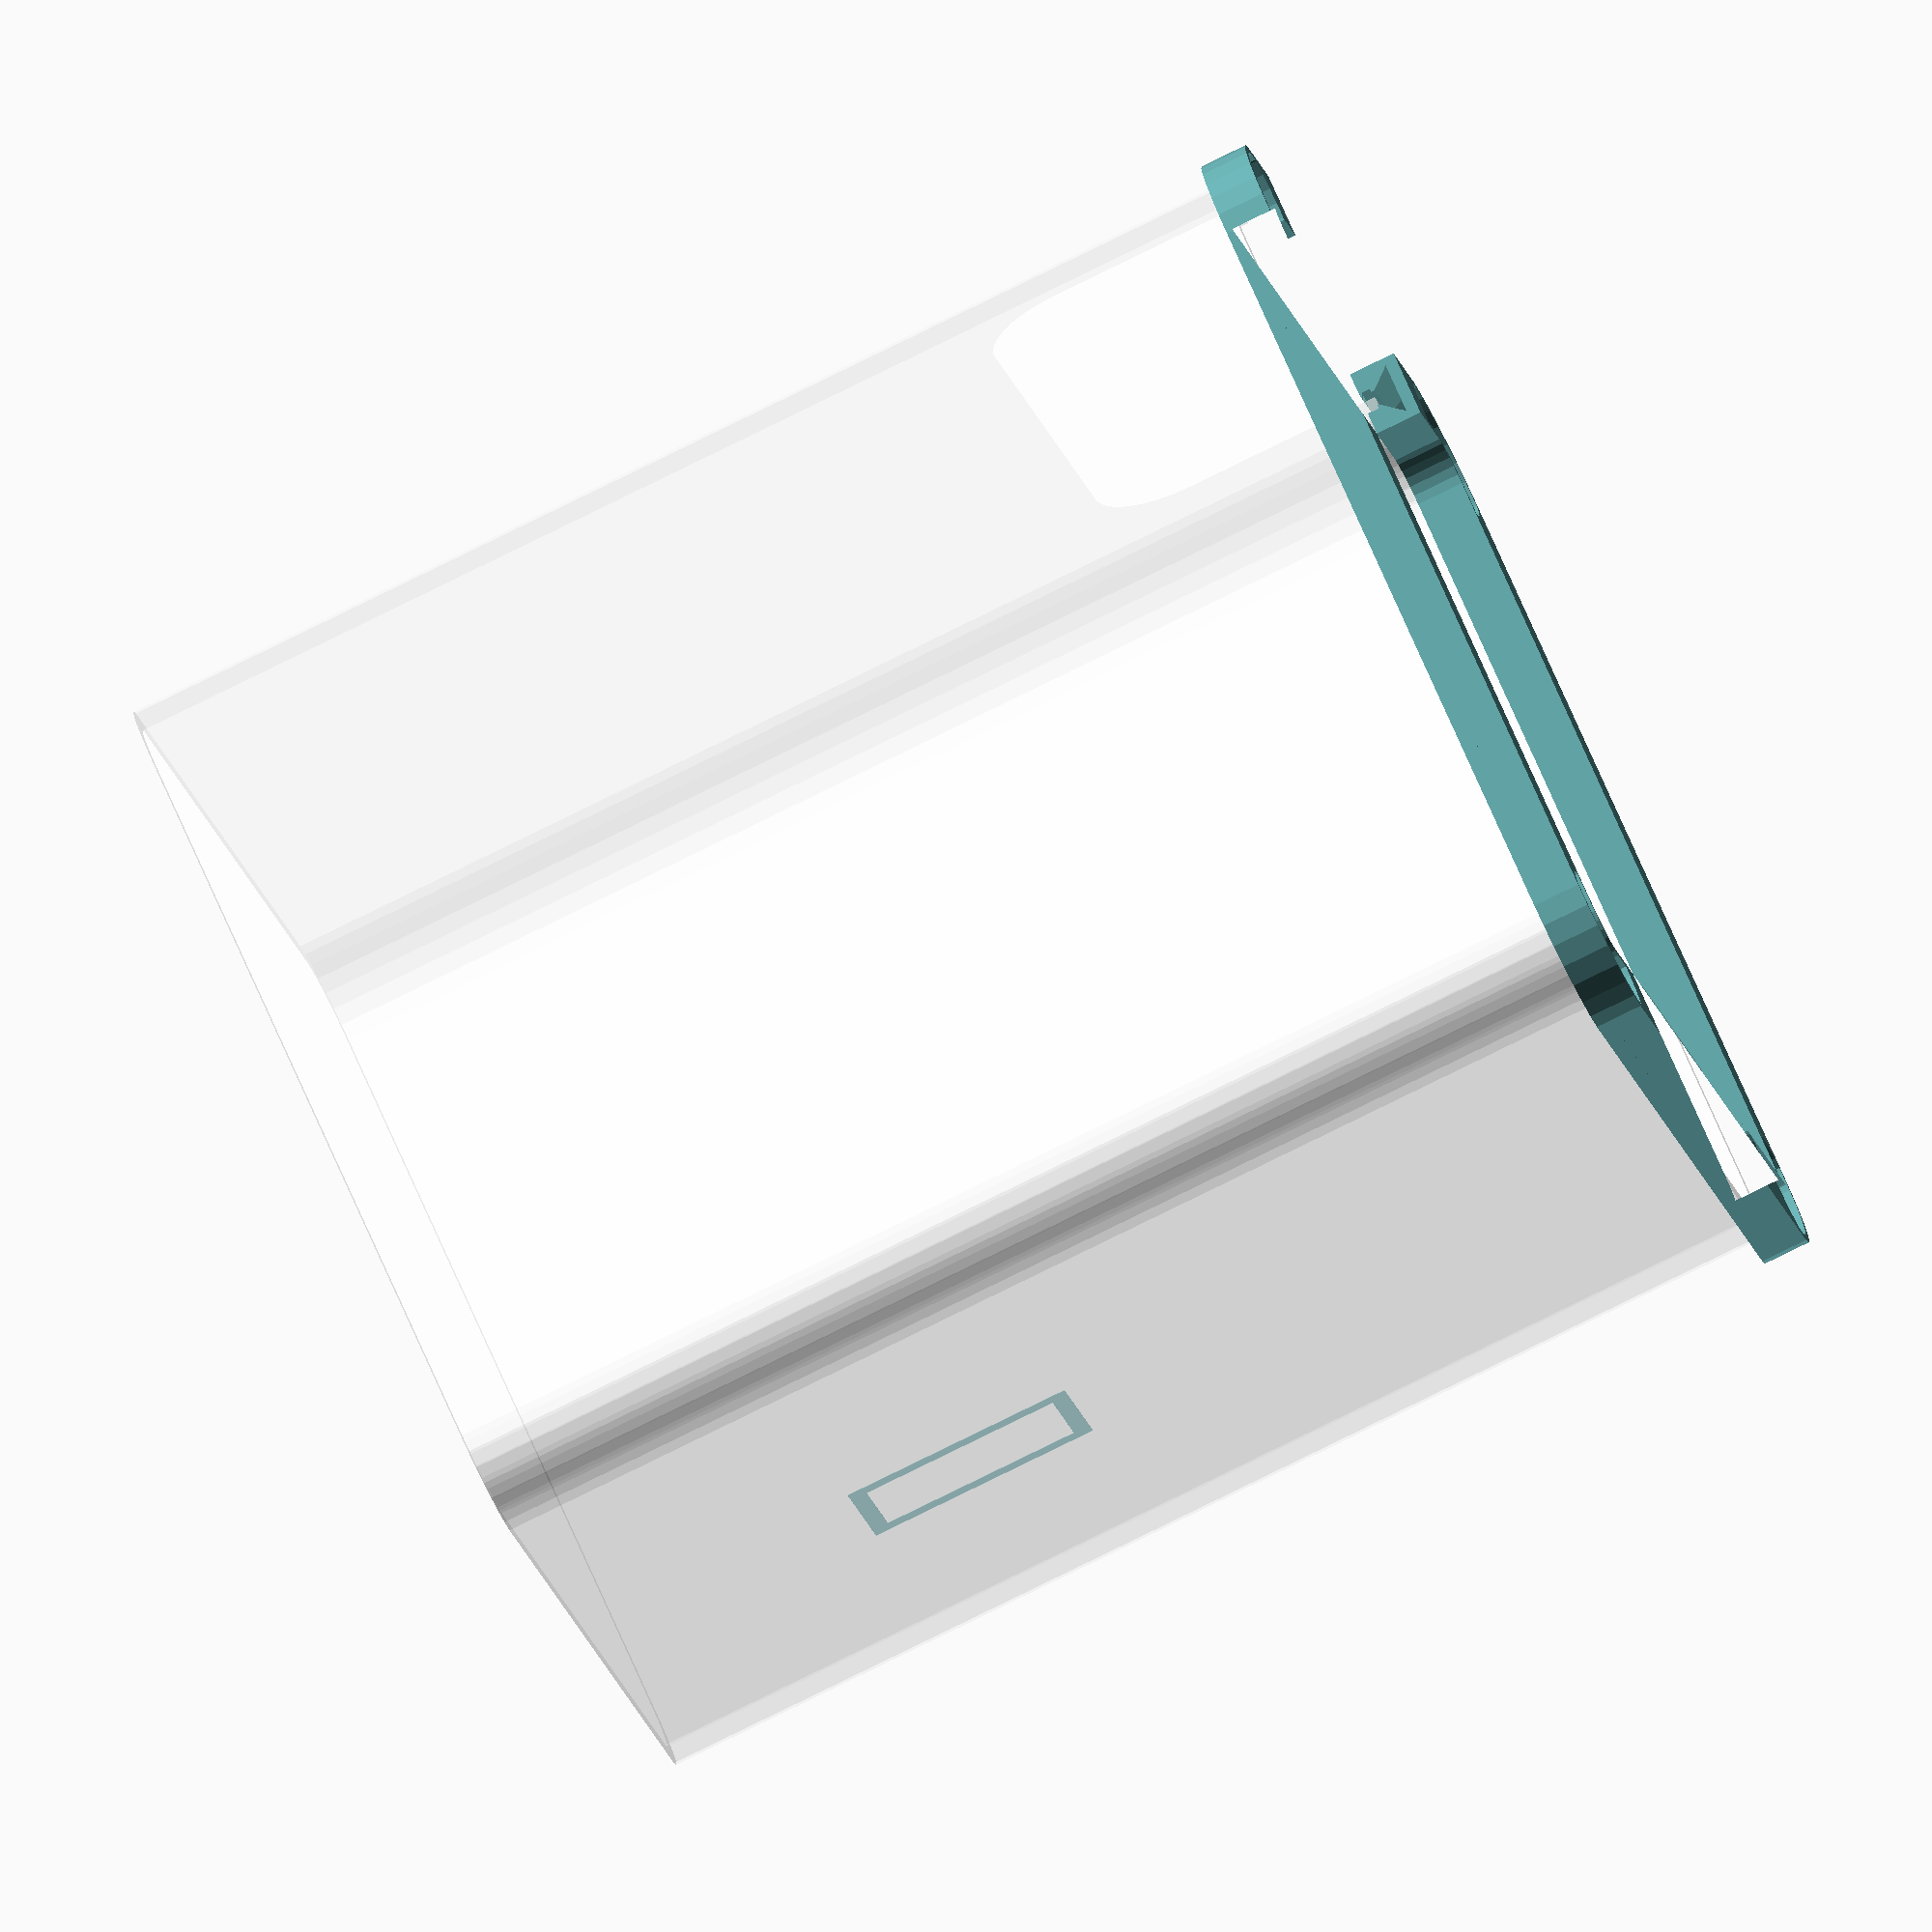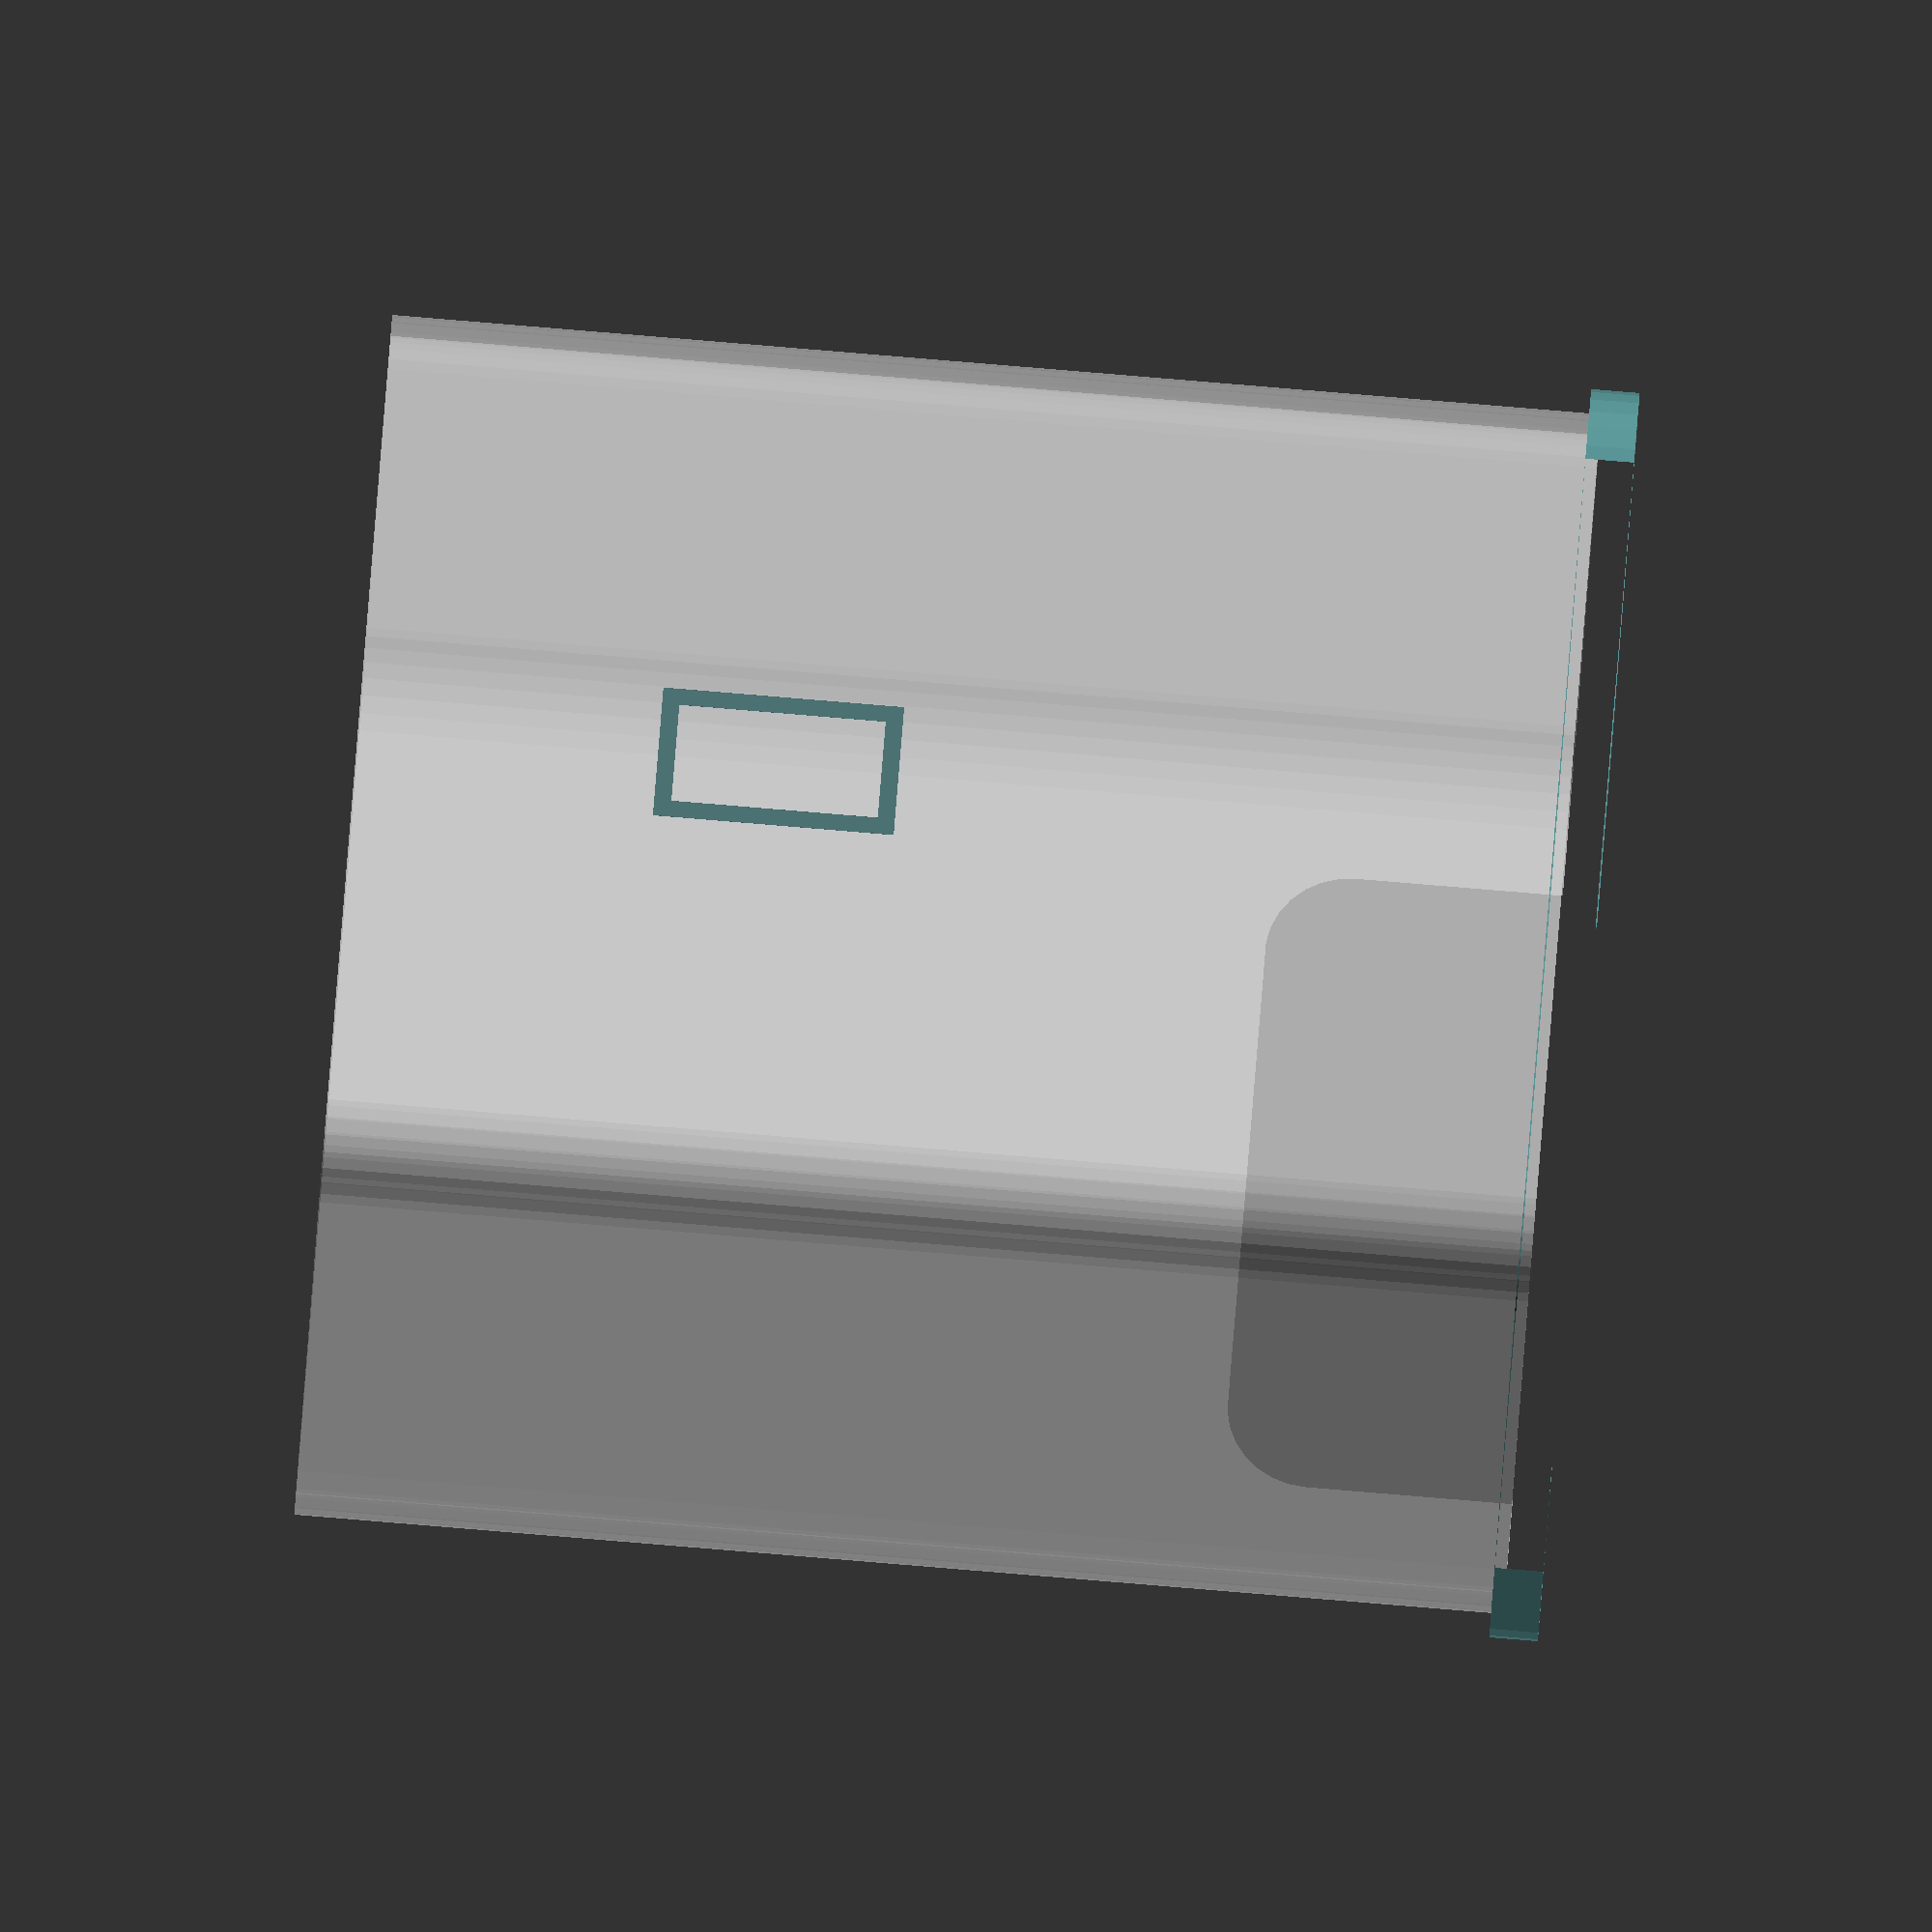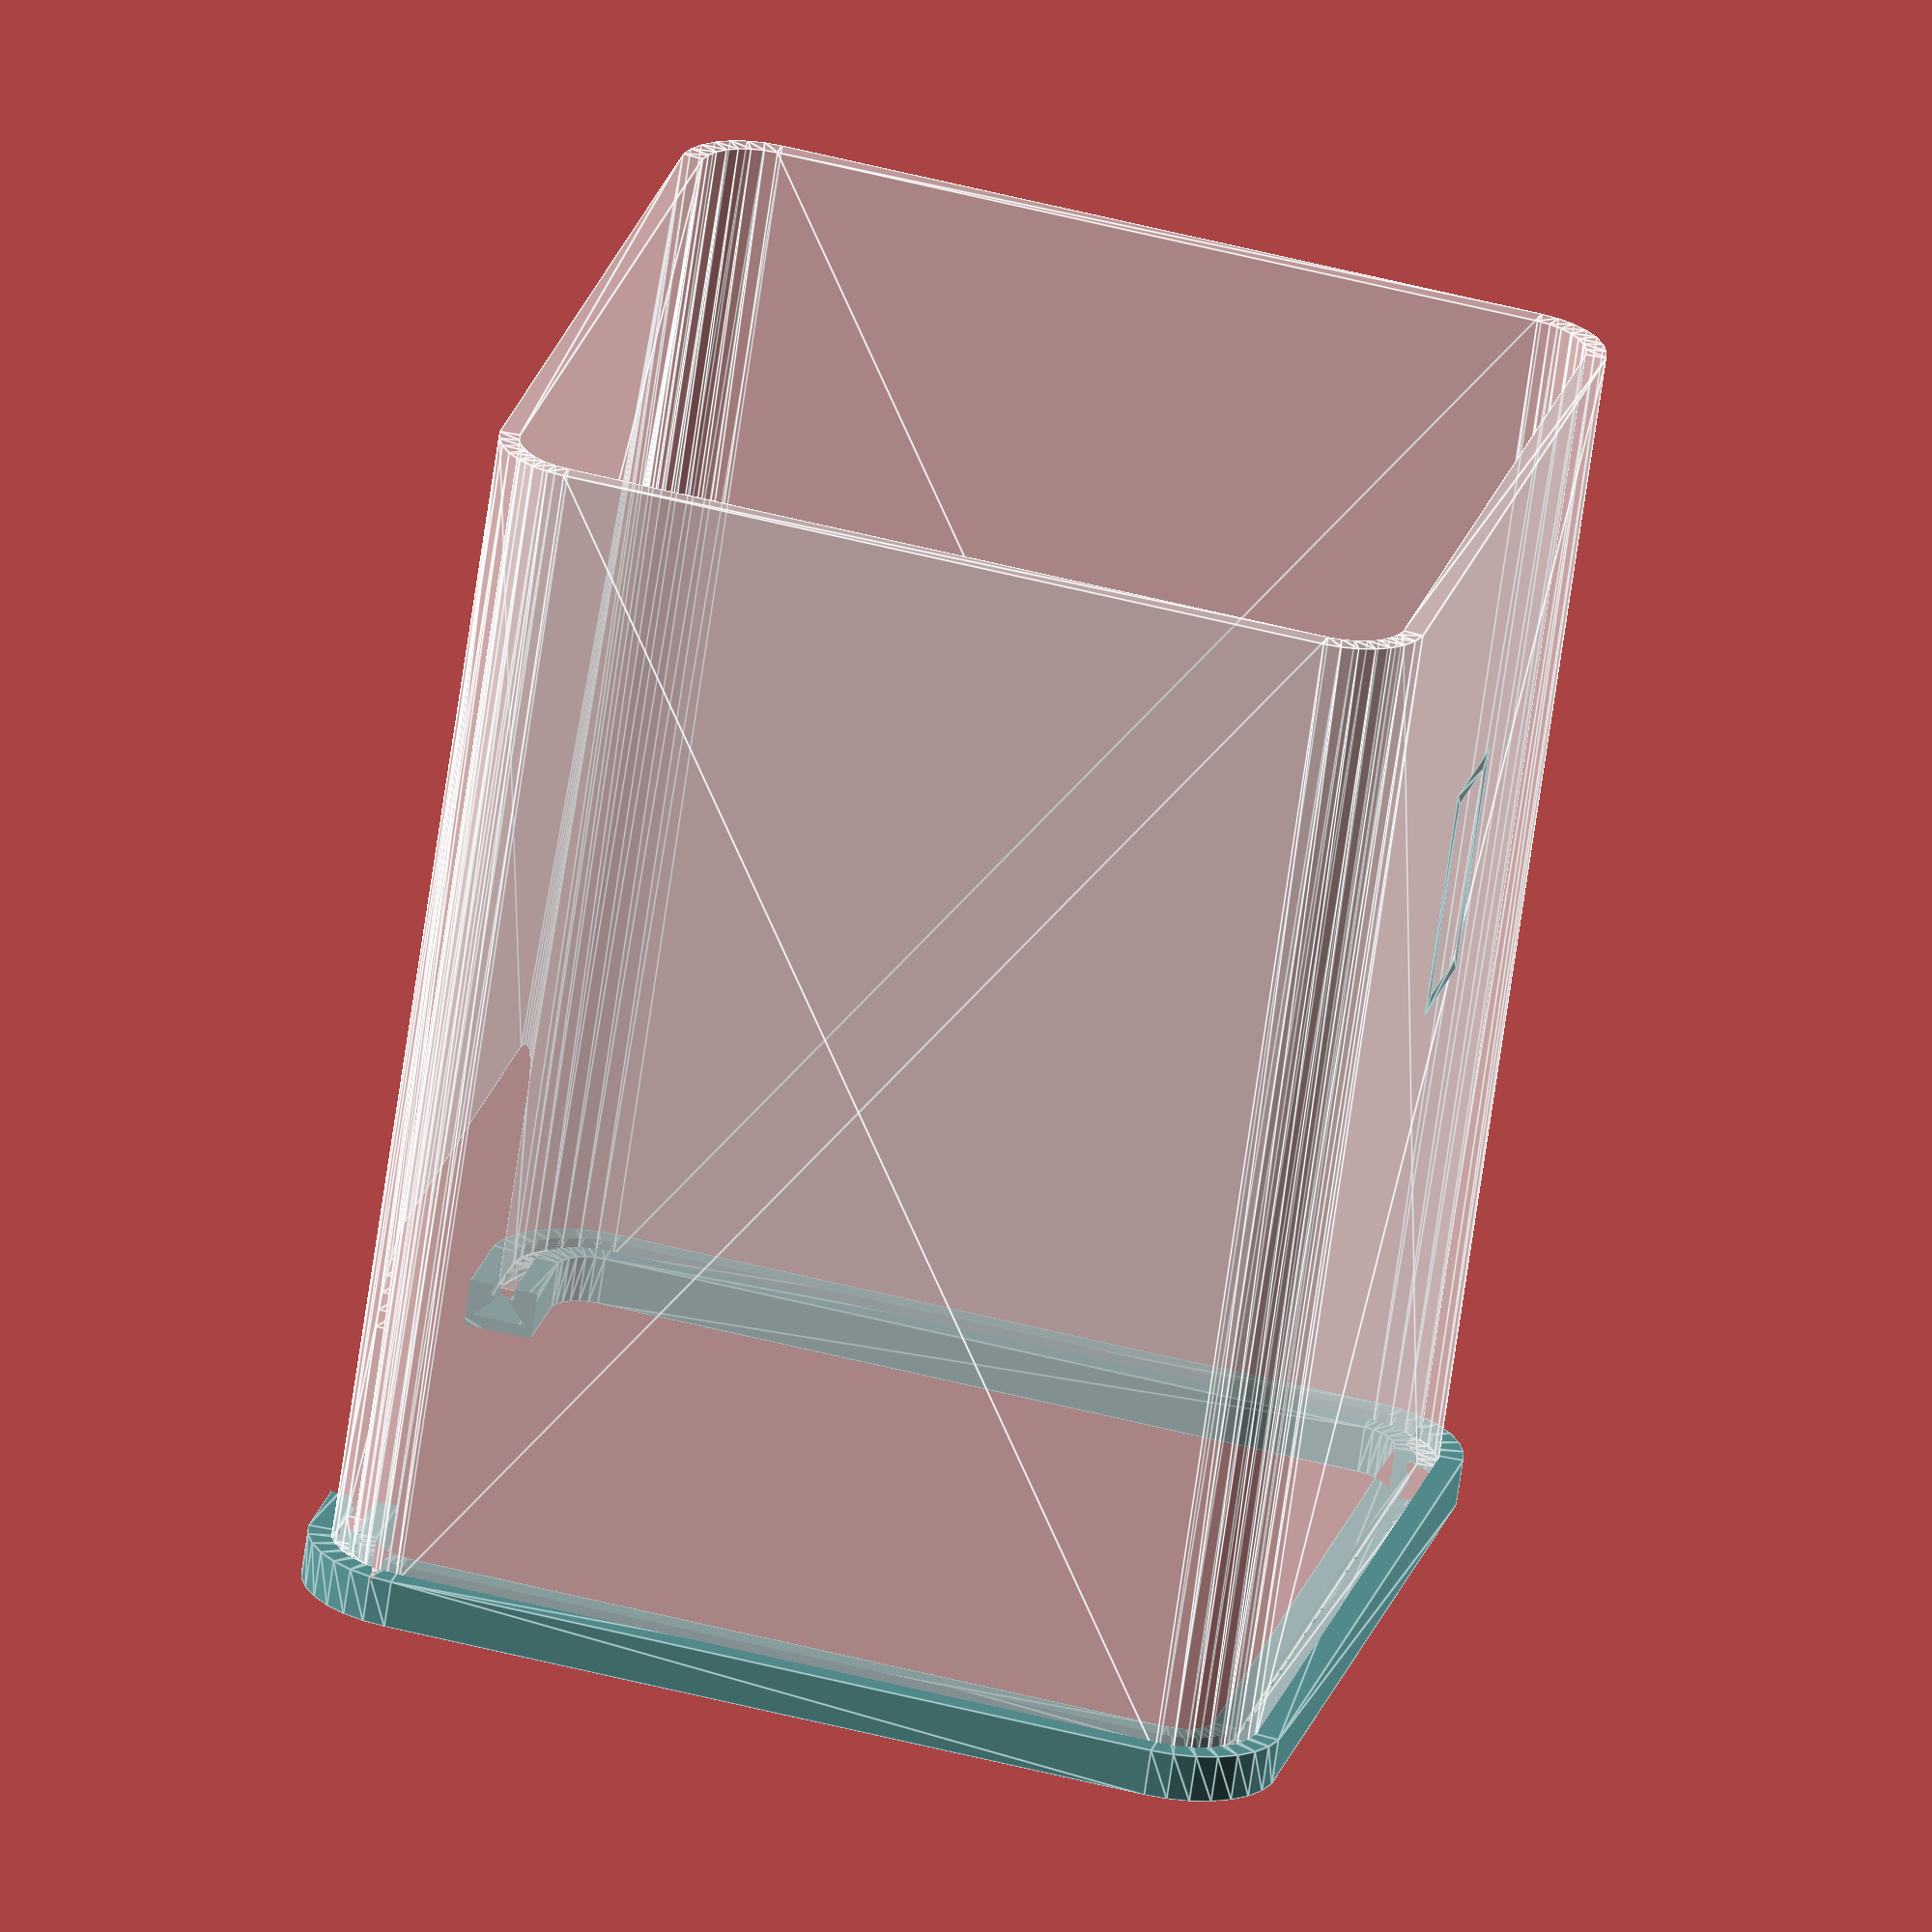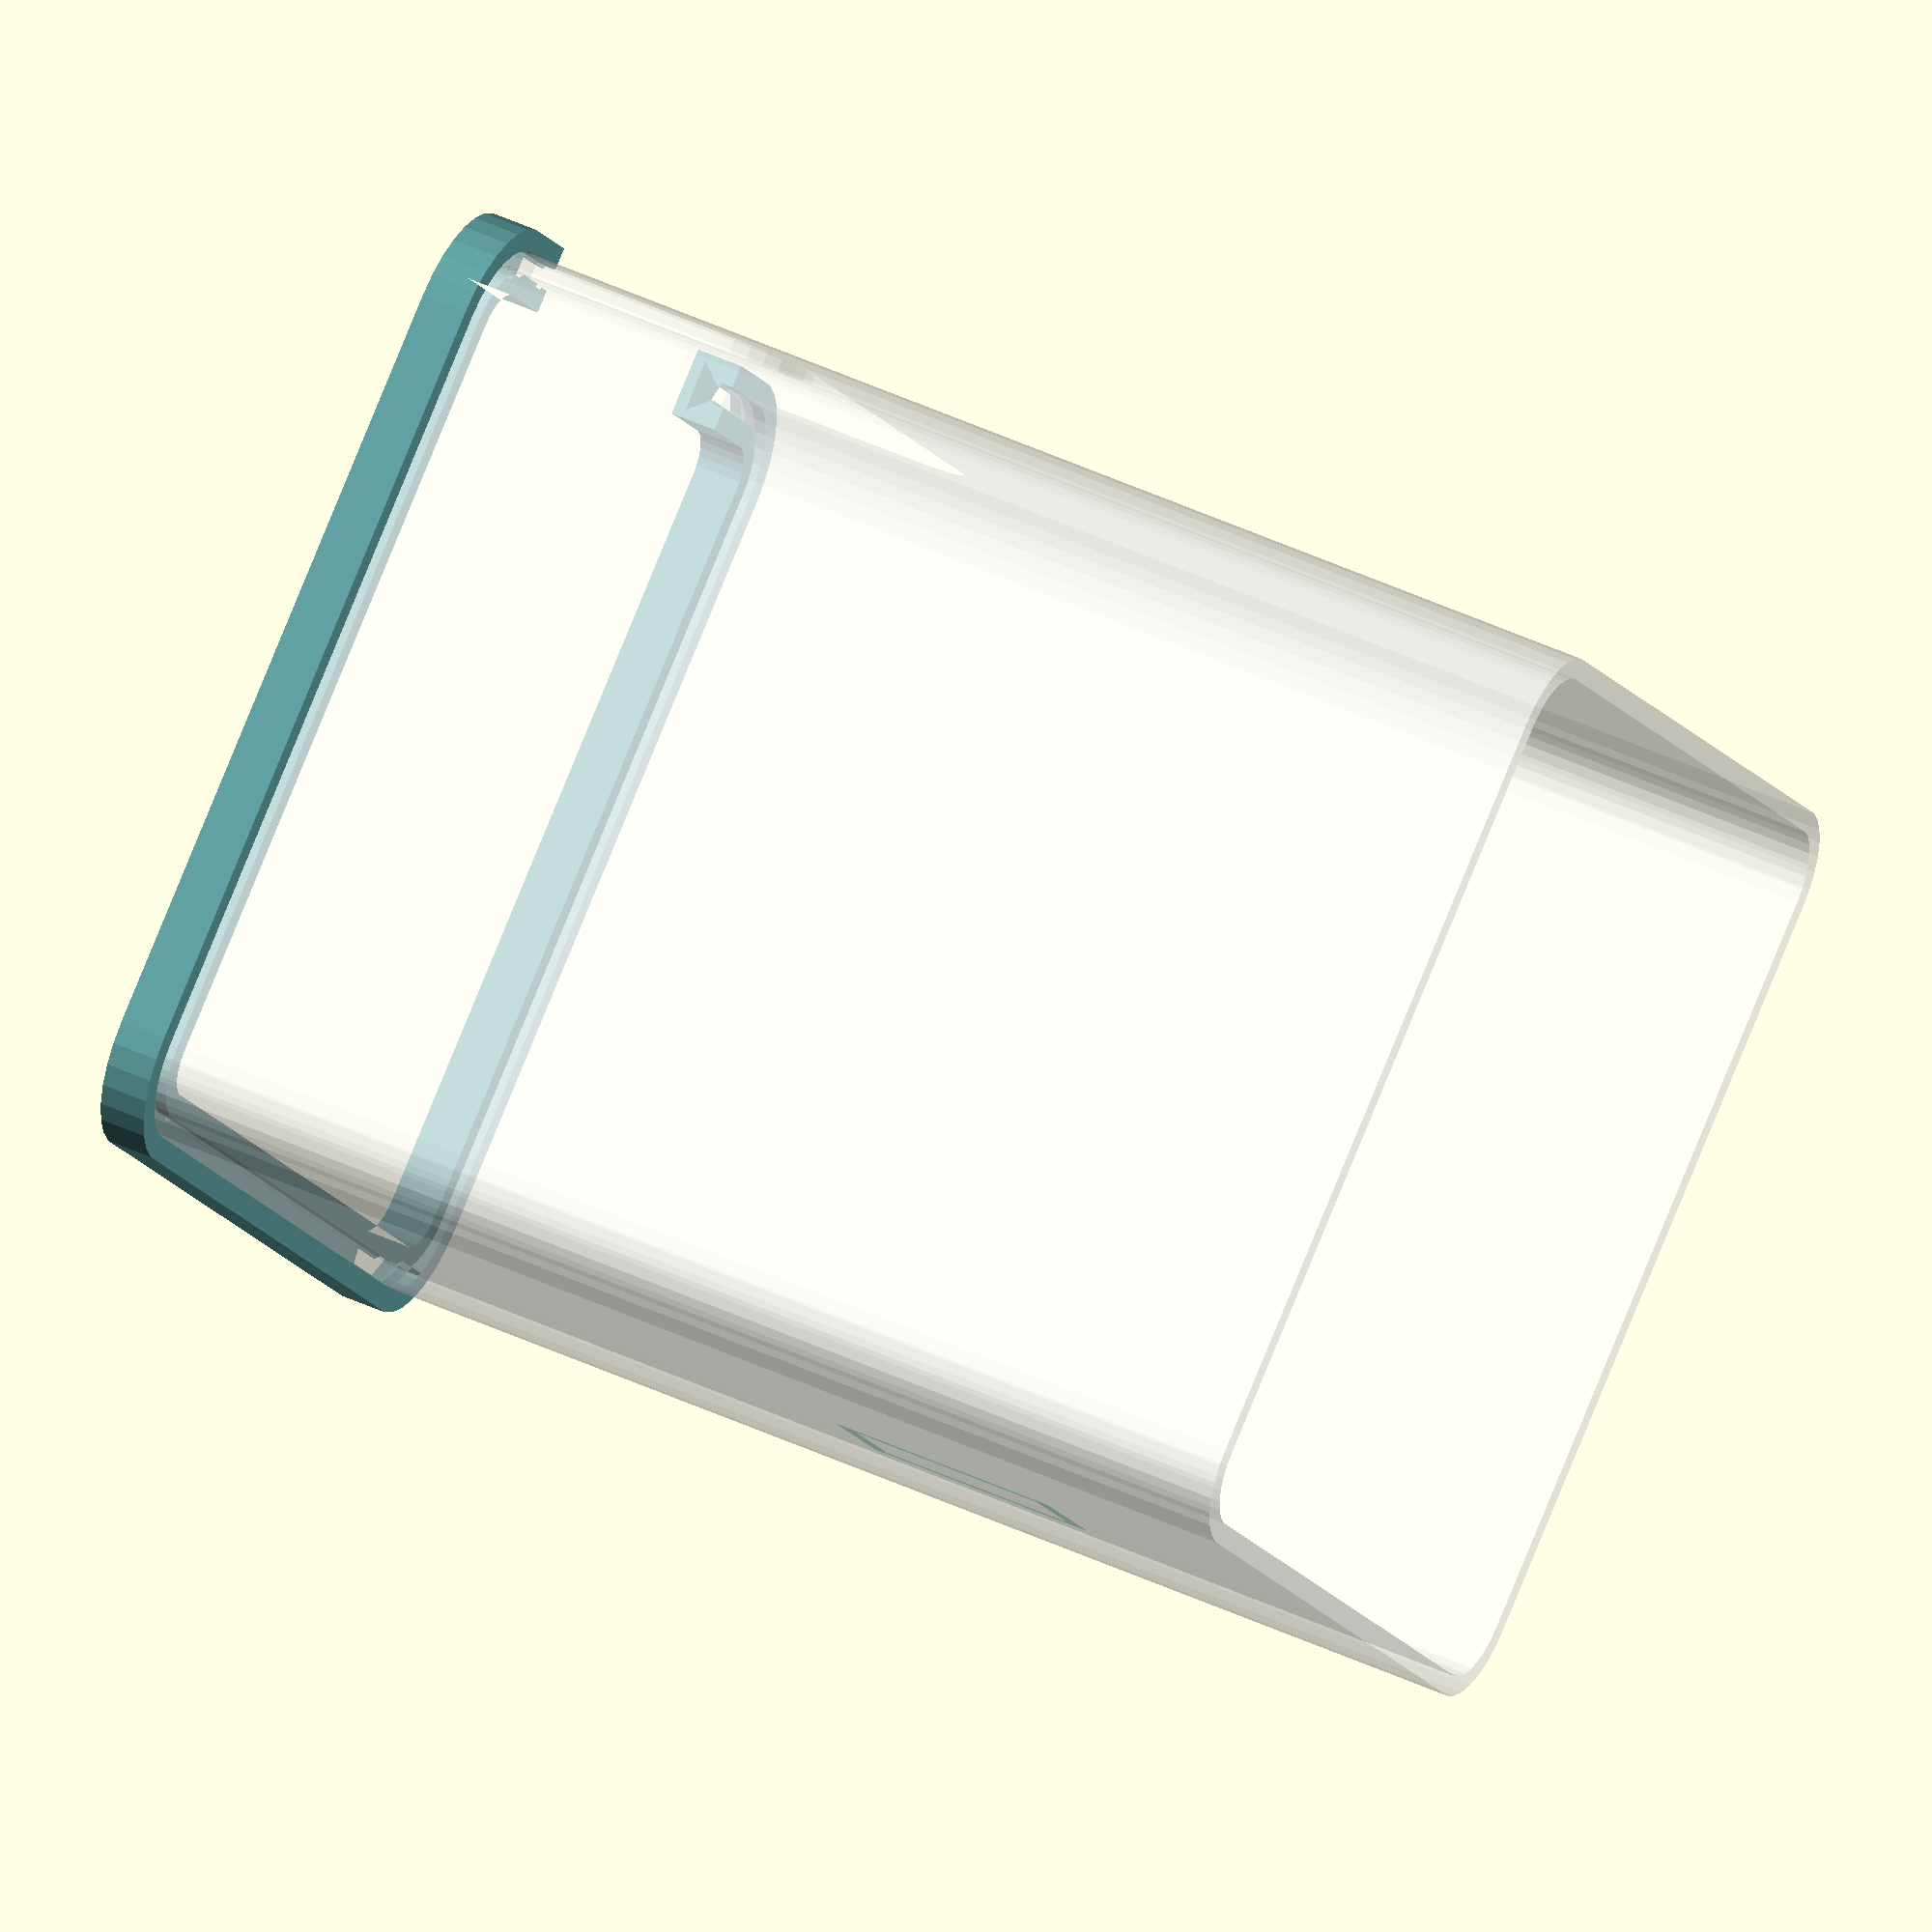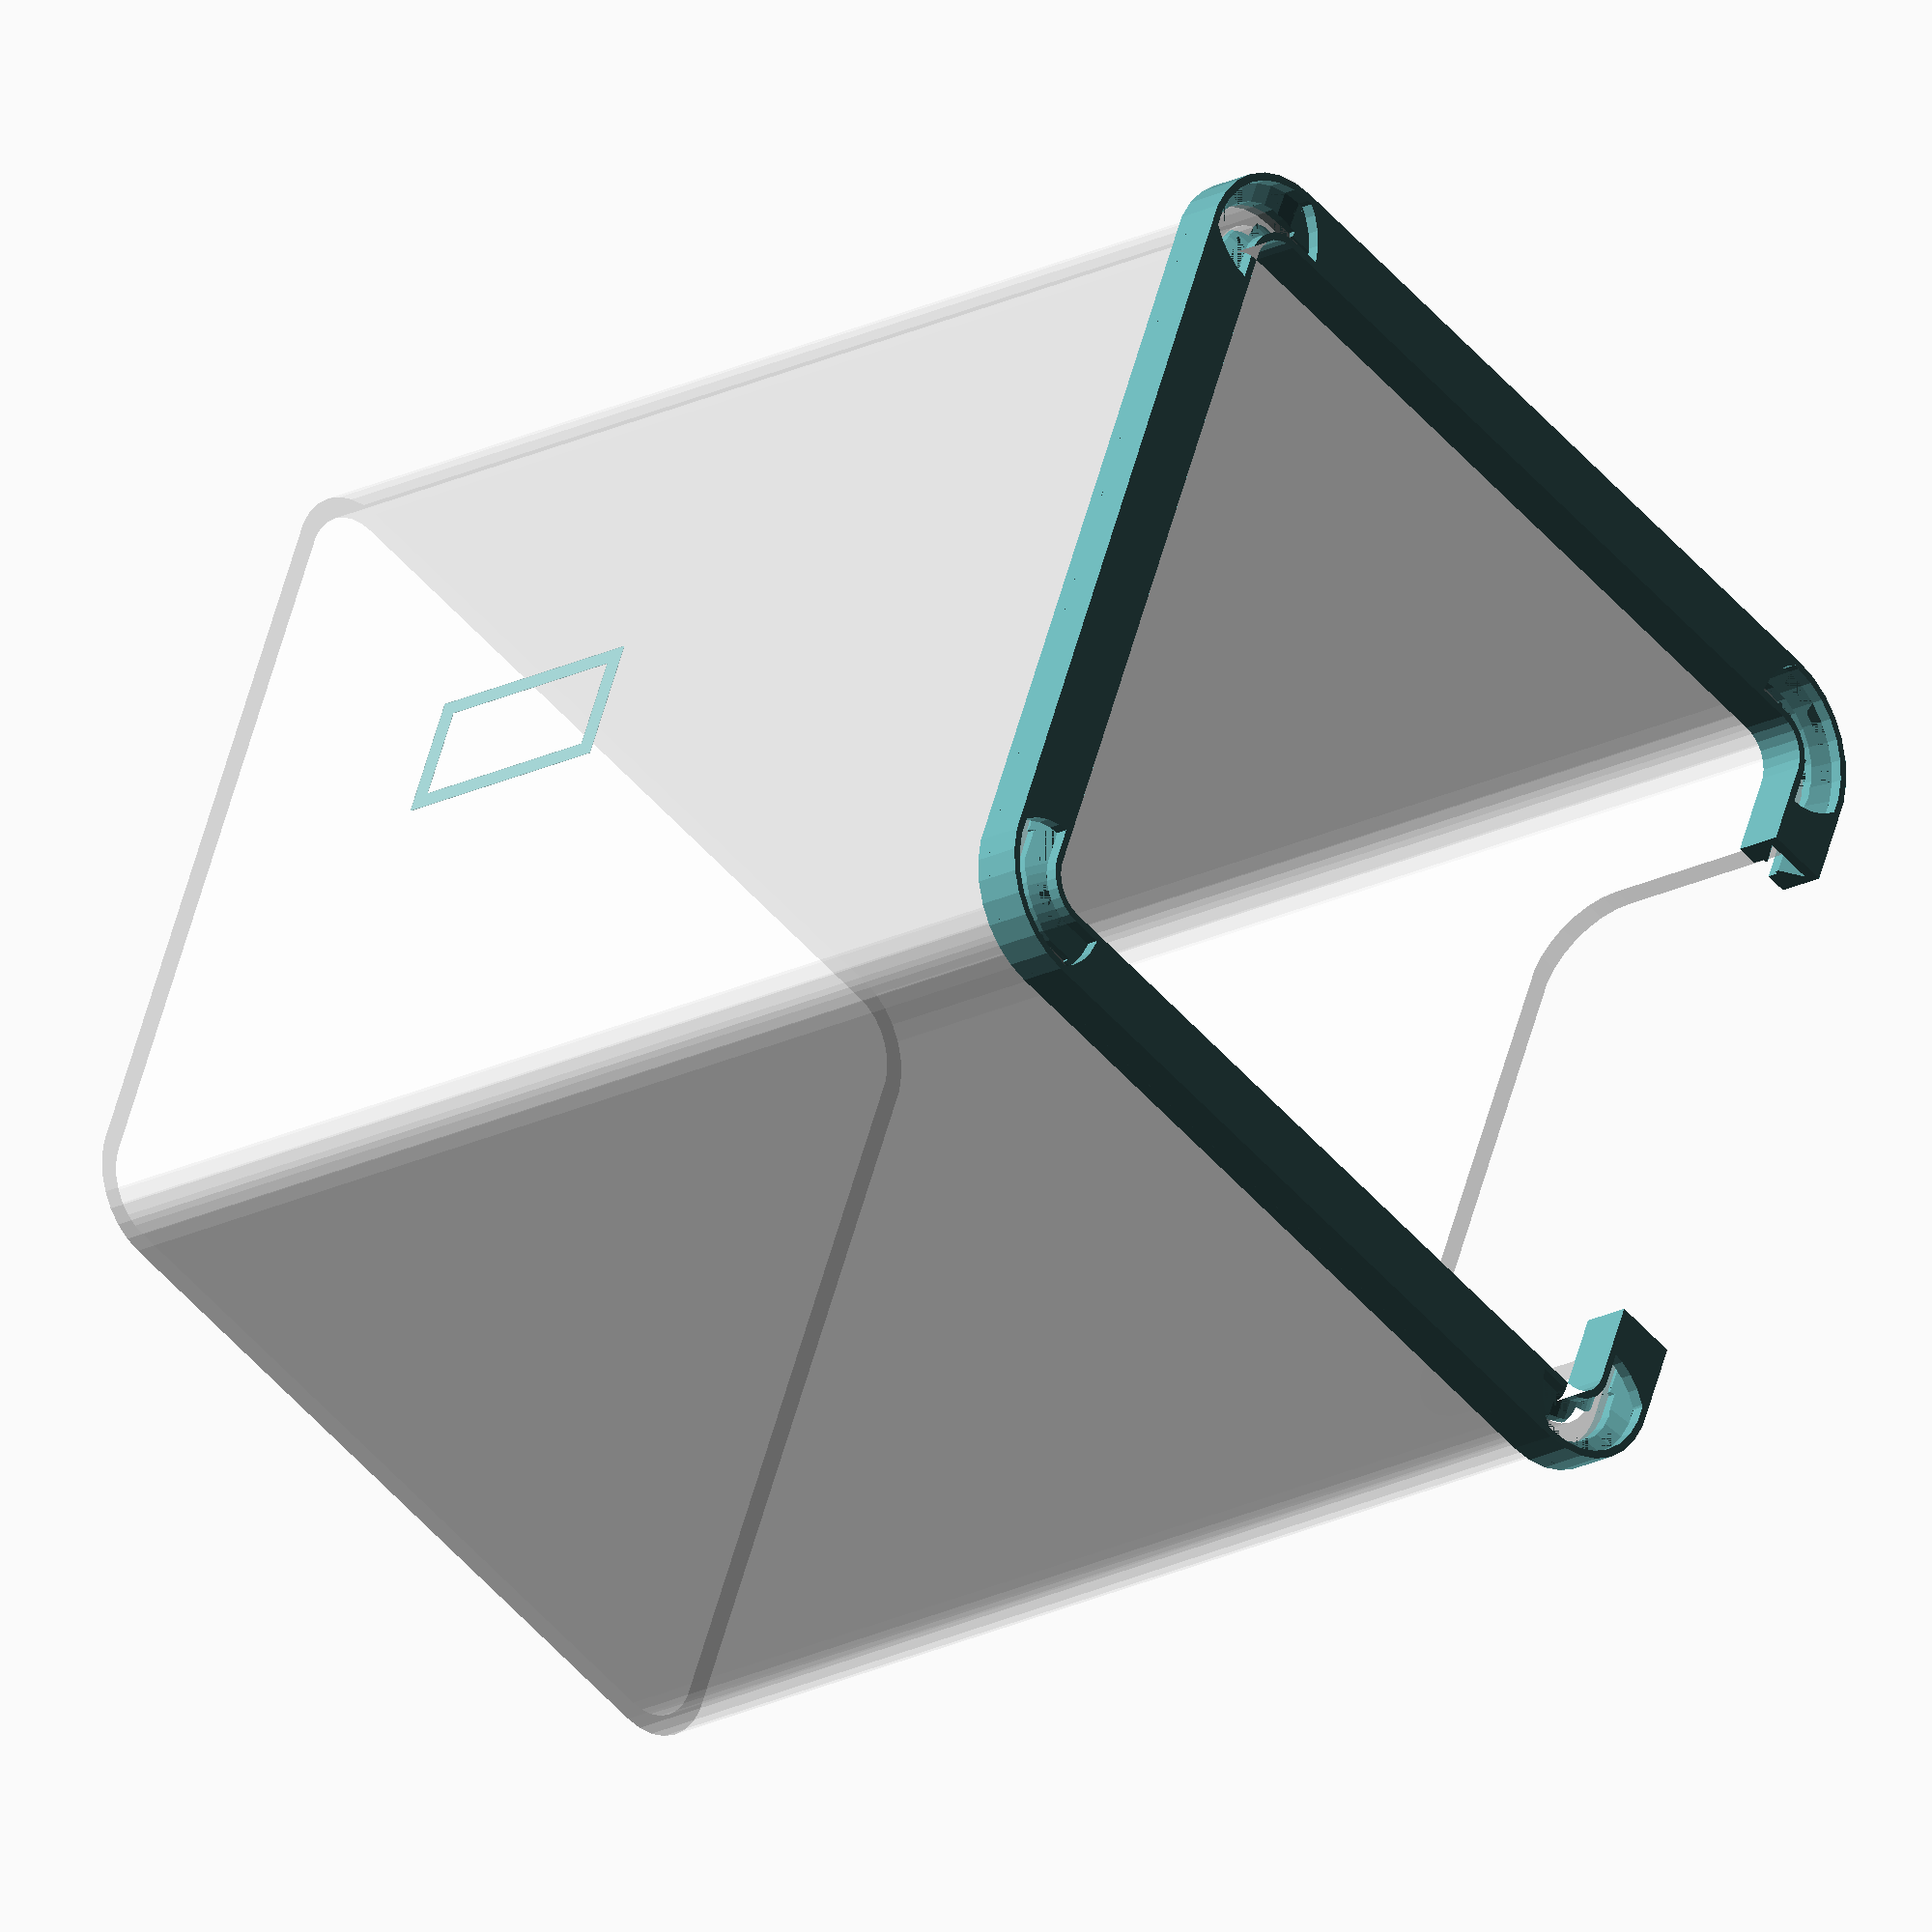
<openscad>
// LED Lighting base for the G4 Cube
// Idea by Xodium
// Copyright François Revol, 2025

/*[Variant]*/

// Case model
variant = 0; // [0:G4 Cube,1:Aftermarket G4 case 1]

/*[Parameters]*/

base_height = 10; // [4:20]

base_thickness = 5; // [4:10]

back_cutout = true;

insertion_margin = 0.2;

/*[Preview]*/

preview_base_color = "CadetBlue"; // ["Silver","CadetBlue"]

preview_cube = true;

preview_inside_cut = false;

/*[DEBUG]*/

export_svg = false;

// x, y, z, radius, thickness, back cut width, back cut height
G4_variants_bbox = [
    [ 196.85, 196.85, 249, 17.5, 4.3, 136, 60 ], // original G4 case
    [ 8.5*2.54*10, 8.5*2.54*10, 249, 17.5, 4.3, 136, 60 ] // aftermarket
];

G4_bbox = G4_variants_bbox[variant];

$fa = $preview ? $fa : 0.5;

module G4_outline(delta = 0) {
    hull() {
        for(dx=[-1,1], dy=[-1,1])
            translate([dx*(G4_bbox.x/2-G4_bbox[3]),dy*(G4_bbox.y/2-G4_bbox[3])])
                circle(r = G4_bbox[3] + delta);
    }
}

module G4_xy() {
    difference() {
        G4_outline();
        G4_outline(delta = -G4_bbox[4]);
    }
}

module G4_back_cutout(delta = 0) {
    rotate([-90,0,0]) linear_extrude(200) hull() {
        for(dx=[-1,1], dy=[-1,1])
            translate([dx*(G4_bbox[5]/2-G4_bbox[3]+delta),dy*(G4_bbox[6]-G4_bbox[3])])
                circle(r = G4_bbox[3]);
    }
}

module G4() {
    color(preview_base_color, 0.4) translate([0,-G4_bbox.y/2,G4_bbox.z*0.65])
        rotate([90,0,0]) linear_extrude(height=0.1)
            text("\U01F34E", font="ChicagoFLF,Symbola,Unifont Upper", valign="center", halign="center", size=50);

    color("white", 0.4) render() difference() {
        linear_extrude(G4_bbox.z)
            G4_xy();
        G4_back_cutout();
    }

}

module G4_base(h = 10, th = 5) {
    margin = insertion_margin;
    strip_w = 11;
    strip_s = [-0.04, 0.043];
    difference() {
        linear_extrude(h) difference() {
            G4_outline(delta = th);
            G4_outline(delta = -G4_bbox[4] - th);
        }
        // room for the Cube
        translate([0,0,h*0.75]) linear_extrude(h) difference() {
            G4_outline(delta = margin);
            G4_outline(delta = -G4_bbox[4] - margin);
        }
        // room for the LED strips
        translate([0,0,h/4]) {
            linear_extrude(h) difference() {
                G4_outline(delta = -0.5);
                G4_outline(delta = -G4_bbox[4] + 0.5);
            }
            intersection_for(ds=strip_s) {
                {
                    linear_extrude(h*0.45, scale=1.0+ds) difference() {
                        G4_outline(delta = (strip_w-G4_bbox[4])/2);
                        G4_outline(delta = -G4_bbox[4] - (strip_w-G4_bbox[4])/2);
                    }
                }
            }
        }
        // room to insert the LED strips from the bottom
        translate([0,0,-1]) {
            intersection() {
                union() {
                    linear_extrude(h*0.351) difference() {
                        G4_outline(delta = (strip_w-G4_bbox[4])/2);
                        G4_outline(delta = -G4_bbox[4] - (strip_w-G4_bbox[4])/2);
                    }
                    linear_extrude(h*1.2) difference() {
                        G4_outline(delta = margin);
                        G4_outline(delta = -G4_bbox[4] - margin);
                    }
                }
                for(dx=[-1,1], dy=[-1,1])
                    translate([dx*(G4_bbox.x-G4_bbox[3])/2,dy*(G4_bbox.y-G4_bbox[3])/2])
                        cylinder(r = G4_bbox[3]*0.9, h*1.5 );
            }
        }
        // the back cutout for cables
        if (back_cutout)
            G4_back_cutout(delta = -5);
    }
}

difference() {
    union() {

        if (export_svg)
            projection() G4_base(h = base_height, th = base_thickness);
        else
            color(preview_base_color) G4_base(h = base_height, th = base_thickness);
    }
    if ($preview && preview_inside_cut)
        translate([0,0,-1]) cube([G4_bbox.x,G4_bbox.y,G4_bbox.z]);
}
if ($preview && preview_cube)
    translate([0,0,base_height*0.75]) G4();

</openscad>
<views>
elev=262.0 azim=242.4 roll=63.9 proj=o view=solid
elev=270.9 azim=158.0 roll=94.7 proj=o view=wireframe
elev=67.4 azim=283.3 roll=352.0 proj=o view=edges
elev=135.0 azim=233.0 roll=241.4 proj=o view=wireframe
elev=21.1 azim=248.3 roll=132.0 proj=o view=wireframe
</views>
